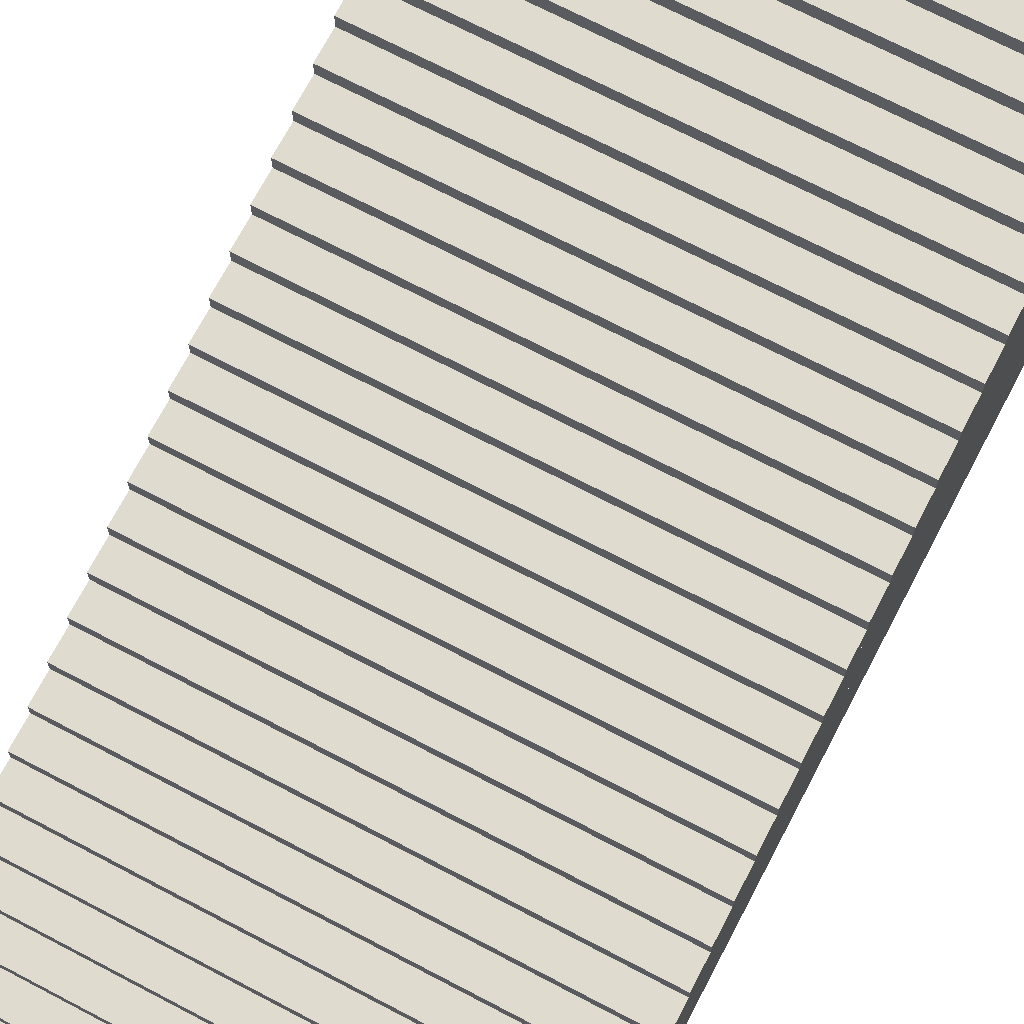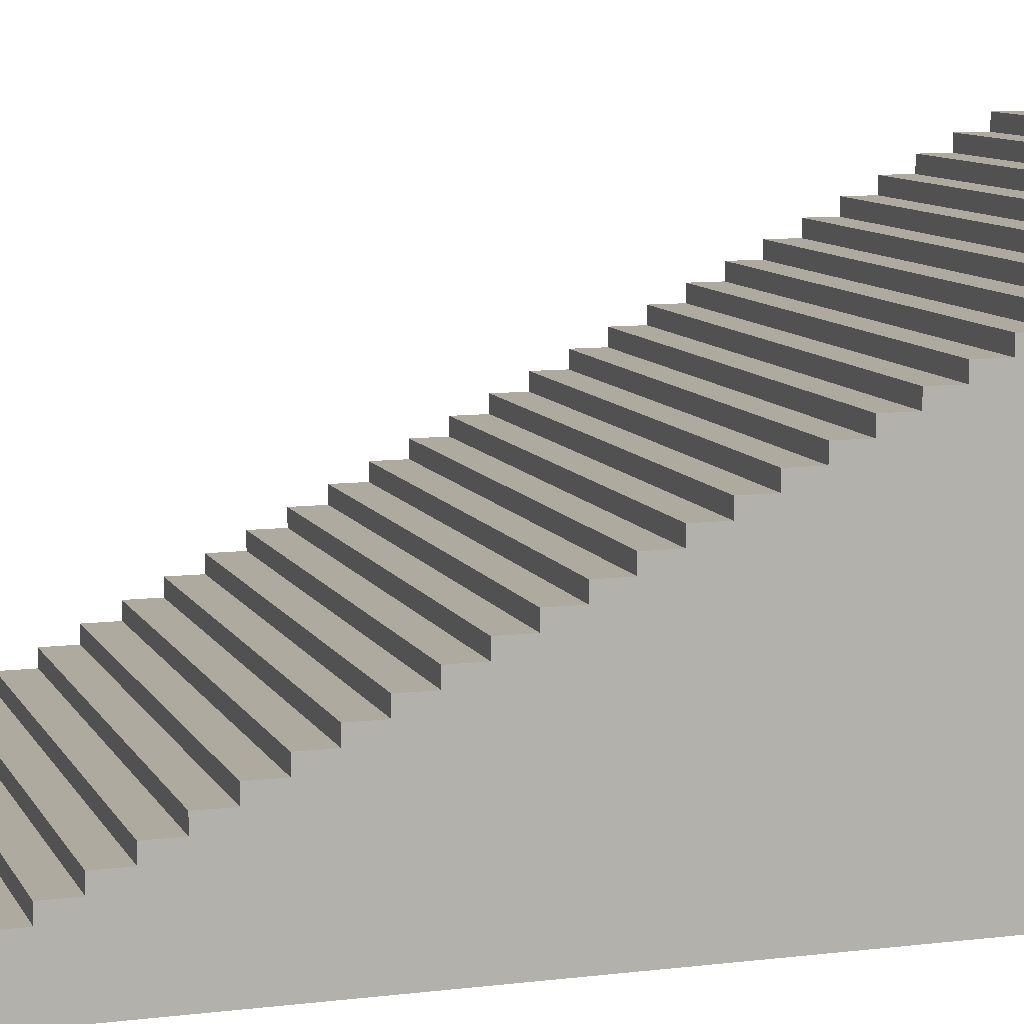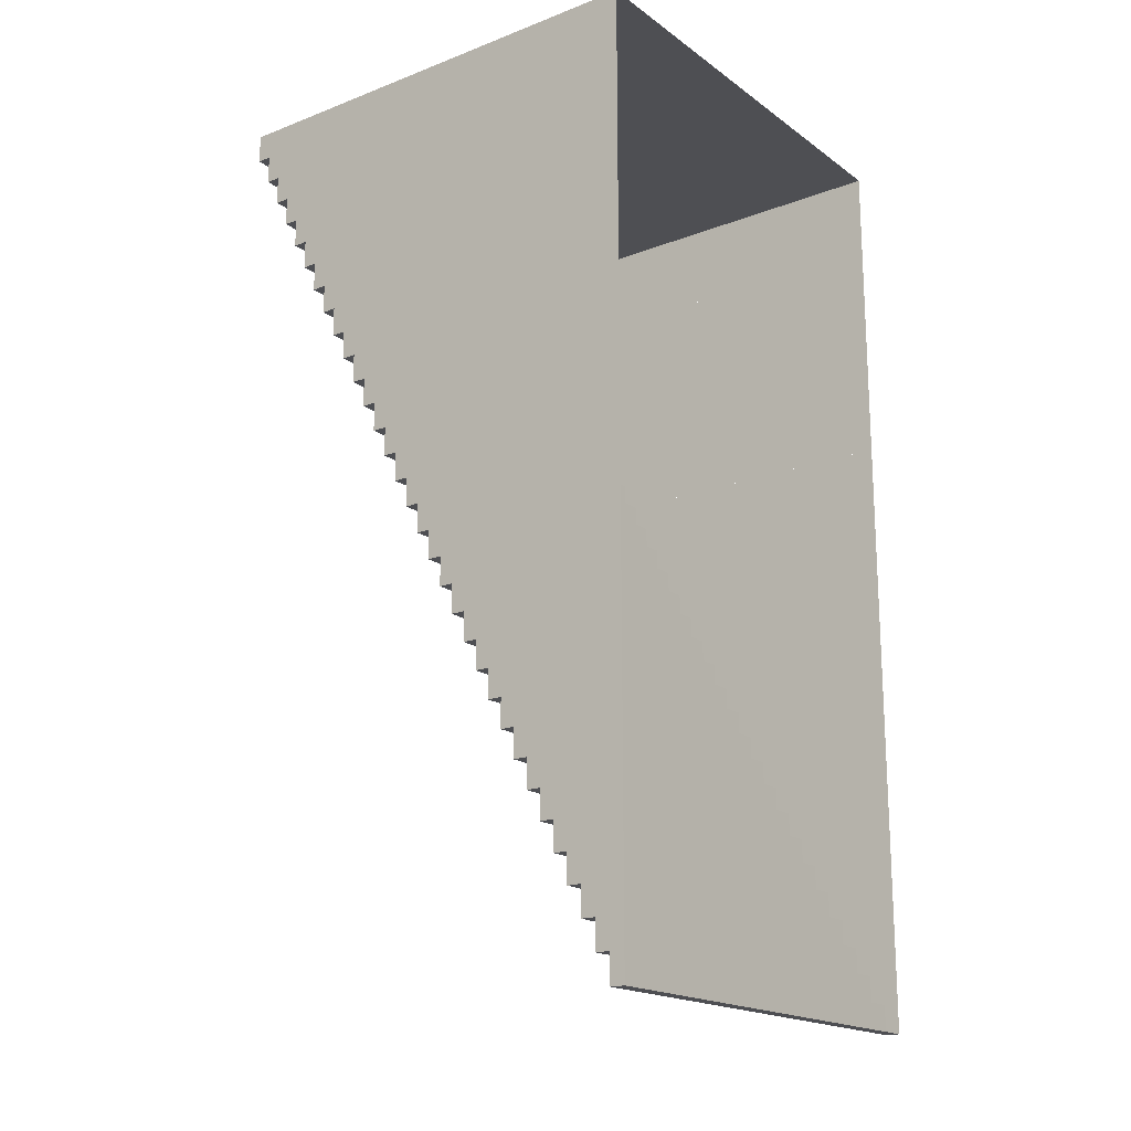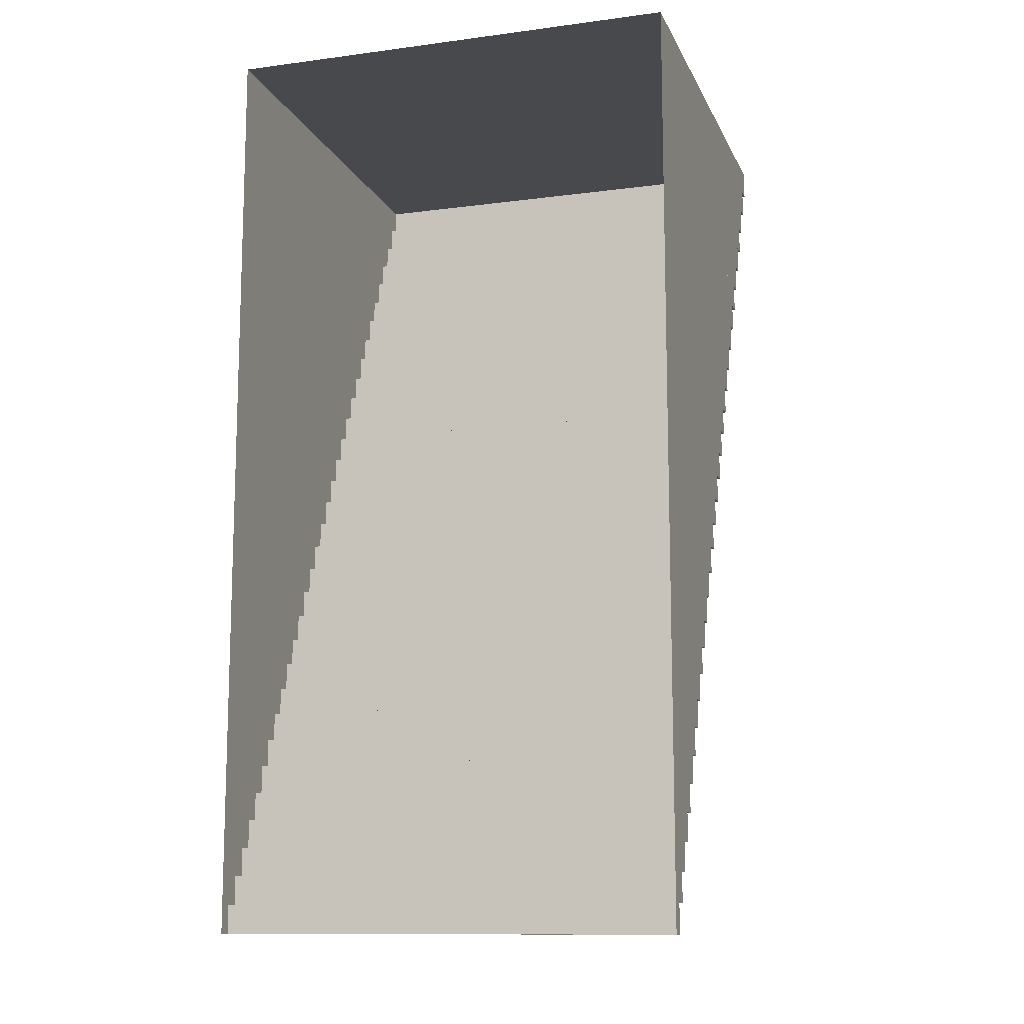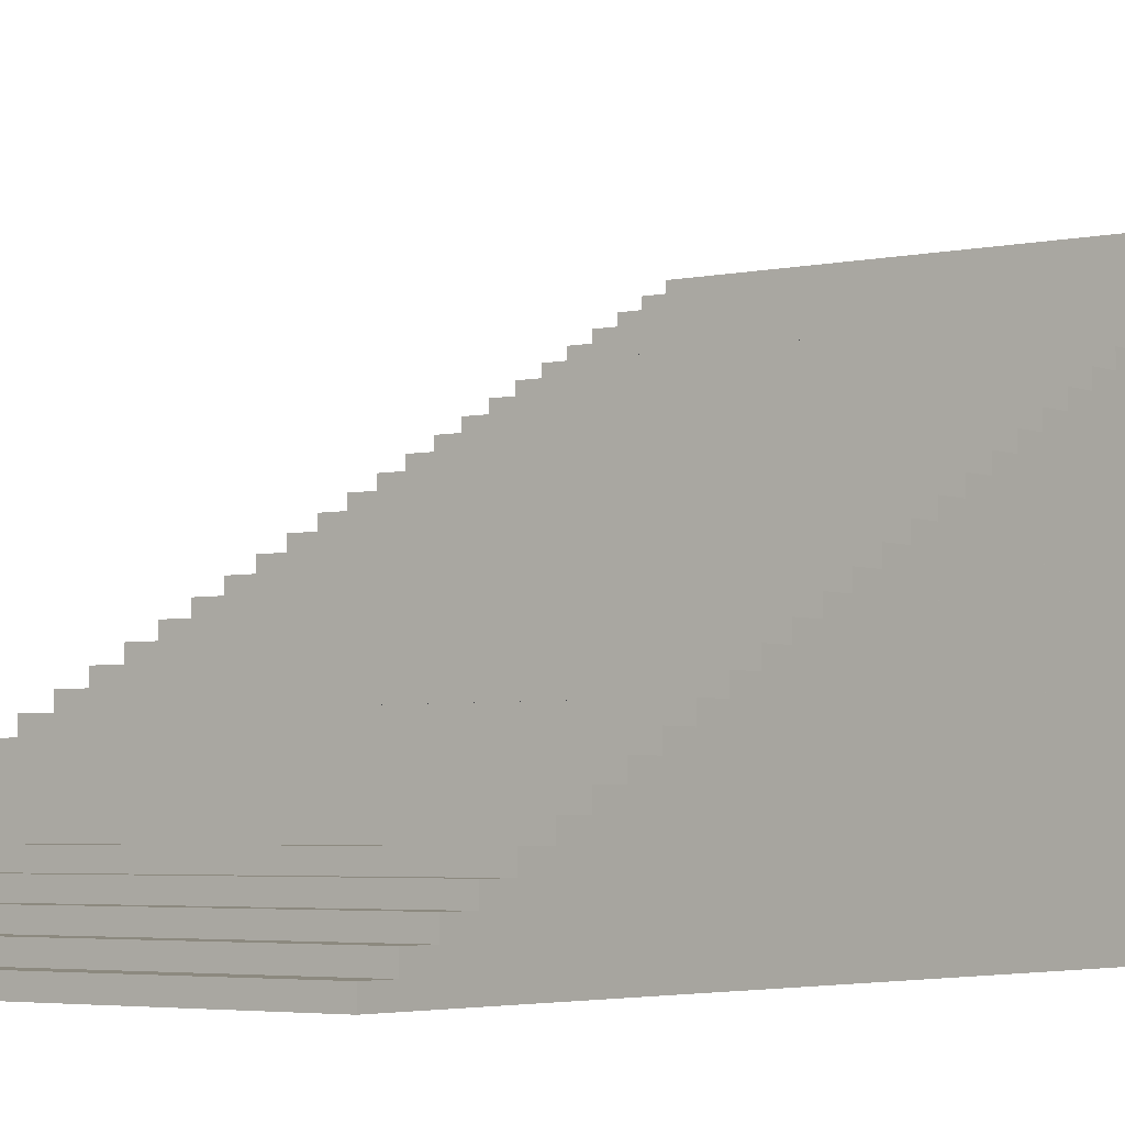
<metadata>
{"format":"obj","ext":"obj","renderer":"f3d","projection":"perspective","resolution":1024,"background":"white","views":[{"elev":70.5,"azim":-152.3,"up":"+Y"},{"elev":9.5,"azim":-107.8,"up":"+Y"},{"elev":-18.2,"azim":-53.4,"up":"+Z"},{"elev":-12.1,"azim":17.2,"up":"+Z"},{"elev":-3.9,"azim":-143.5,"up":"+Y"}]}
</metadata>
<code>
g pb_Mesh107714
v 0 0 0
v 8 0 0
v 0 0.25 0
v 8 0.25 0
v 0 0.25 0
v 8 0.25 0
v 0 0.25 0.5
v 8 0.25 0.5
v 0 0 0.5
v 0 0 0
v 0 0.25 0.5
v 0 0.25 0
v 8 0 0
v 8 0 0.5
v 8 0.25 0
v 8 0.25 0.5
v 0 0.25 0.5
v 8 0.25 0.5
v 0 0.5 0.5
v 8 0.5 0.5
v 0 0.5 0.5
v 8 0.5 0.5
v 0 0.5 1
v 8 0.5 1
v 0 0 1
v 0 0 0.5
v 0 0.5 1
v 0 0.5 0.5
v 8 0 0.5
v 8 0 1
v 8 0.5 0.5
v 8 0.5 1
v 0 0.5 1
v 8 0.5 1
v 0 0.75 1
v 8 0.75 1
v 0 0.75 1
v 8 0.75 1
v 0 0.75 1.5
v 8 0.75 1.5
v 0 0 1.5
v 0 0 1
v 0 0.75 1.5
v 0 0.75 1
v 8 0 1
v 8 0 1.5
v 8 0.75 1
v 8 0.75 1.5
v 0 0.75 1.5
v 8 0.75 1.5
v 0 1 1.5
v 8 1 1.5
v 0 1 1.5
v 8 1 1.5
v 0 1 2
v 8 1 2
v 0 0 2
v 0 0 1.5
v 0 1 2
v 0 1 1.5
v 8 0 1.5
v 8 0 2
v 8 1 1.5
v 8 1 2
v 0 1 2
v 8 1 2
v 0 1.25 2
v 8 1.25 2
v 0 1.25 2
v 8 1.25 2
v 0 1.25 2.5
v 8 1.25 2.5
v 0 0 2.5
v 0 0 2
v 0 1.25 2.5
v 0 1.25 2
v 8 0 2
v 8 0 2.5
v 8 1.25 2
v 8 1.25 2.5
v 0 1.25 2.5
v 8 1.25 2.5
v 0 1.5 2.5
v 8 1.5 2.5
v 0 1.5 2.5
v 8 1.5 2.5
v 0 1.5 3
v 8 1.5 3
v 0 0 3
v 0 0 2.5
v 0 1.5 3
v 0 1.5 2.5
v 8 0 2.5
v 8 0 3
v 8 1.5 2.5
v 8 1.5 3
v 0 1.5 3
v 8 1.5 3
v 0 1.75 3
v 8 1.75 3
v 0 1.75 3
v 8 1.75 3
v 0 1.75 3.5
v 8 1.75 3.5
v 0 0 3.5
v 0 0 3
v 0 1.75 3.5
v 0 1.75 3
v 8 0 3
v 8 0 3.5
v 8 1.75 3
v 8 1.75 3.5
v 0 1.75 3.5
v 8 1.75 3.5
v 0 2 3.5
v 8 2 3.5
v 0 2 3.5
v 8 2 3.5
v 0 2 4
v 8 2 4
v 0 0 4
v 0 0 3.5
v 0 2 4
v 0 2 3.5
v 8 0 3.5
v 8 0 4
v 8 2 3.5
v 8 2 4
v 0 2 4
v 8 2 4
v 0 2.25 4
v 8 2.25 4
v 0 2.25 4
v 8 2.25 4
v 0 2.25 4.5
v 8 2.25 4.5
v 0 0 4.5
v 0 0 4
v 0 2.25 4.5
v 0 2.25 4
v 8 0 4
v 8 0 4.5
v 8 2.25 4
v 8 2.25 4.5
v 0 2.25 4.5
v 8 2.25 4.5
v 0 2.5 4.5
v 8 2.5 4.5
v 0 2.5 4.5
v 8 2.5 4.5
v 0 2.5 5
v 8 2.5 5
v 0 0 5
v 0 0 4.5
v 0 2.5 5
v 0 2.5 4.5
v 8 0 4.5
v 8 0 5
v 8 2.5 4.5
v 8 2.5 5
v 0 2.5 5
v 8 2.5 5
v 0 2.75 5
v 8 2.75 5
v 0 2.75 5
v 8 2.75 5
v 0 2.75 5.5
v 8 2.75 5.5
v 0 0 5.5
v 0 0 5
v 0 2.75 5.5
v 0 2.75 5
v 8 0 5
v 8 0 5.5
v 8 2.75 5
v 8 2.75 5.5
v 0 2.75 5.5
v 8 2.75 5.5
v 0 3 5.5
v 8 3 5.5
v 0 3 5.5
v 8 3 5.5
v 0 3 6
v 8 3 6
v 0 0 6
v 0 0 5.5
v 0 3 6
v 0 3 5.5
v 8 0 5.5
v 8 0 6
v 8 3 5.5
v 8 3 6
v 0 3 6
v 8 3 6
v 0 3.25 6
v 8 3.25 6
v 0 3.25 6
v 8 3.25 6
v 0 3.25 6.5
v 8 3.25 6.5
v 0 0 6.5
v 0 0 6
v 0 3.25 6.5
v 0 3.25 6
v 8 0 6
v 8 0 6.5
v 8 3.25 6
v 8 3.25 6.5
v 0 3.25 6.5
v 8 3.25 6.5
v 0 3.5 6.5
v 8 3.5 6.5
v 0 3.5 6.5
v 8 3.5 6.5
v 0 3.5 7
v 8 3.5 7
v 0 0 7
v 0 0 6.5
v 0 3.5 7
v 0 3.5 6.5
v 8 0 6.5
v 8 0 7
v 8 3.5 6.5
v 8 3.5 7
v 0 3.5 7
v 8 3.5 7
v 0 3.75 7
v 8 3.75 7
v 0 3.75 7
v 8 3.75 7
v 0 3.75 7.5
v 8 3.75 7.5
v 0 0 7.5
v 0 0 7
v 0 3.75 7.5
v 0 3.75 7
v 8 0 7
v 8 0 7.5
v 8 3.75 7
v 8 3.75 7.5
v 0 3.75 7.5
v 8 3.75 7.5
v 0 4 7.5
v 8 4 7.5
v 0 4 7.5
v 8 4 7.5
v 0 4 8
v 8 4 8
v 0 0 8
v 0 0 7.5
v 0 4 8
v 0 4 7.5
v 8 0 7.5
v 8 0 8
v 8 4 7.5
v 8 4 8
v 0 4 8
v 8 4 8
v 0 4.25 8
v 8 4.25 8
v 0 4.25 8
v 8 4.25 8
v 0 4.25 8.5
v 8 4.25 8.5
v 0 0 8.5
v 0 0 8
v 0 4.25 8.5
v 0 4.25 8
v 8 0 8
v 8 0 8.5
v 8 4.25 8
v 8 4.25 8.5
v 0 4.25 8.5
v 8 4.25 8.5
v 0 4.5 8.5
v 8 4.5 8.5
v 0 4.5 8.5
v 8 4.5 8.5
v 0 4.5 9
v 8 4.5 9
v 0 0 9
v 0 0 8.5
v 0 4.5 9
v 0 4.5 8.5
v 8 0 8.5
v 8 0 9
v 8 4.5 8.5
v 8 4.5 9
v 0 4.5 9
v 8 4.5 9
v 0 4.75 9
v 8 4.75 9
v 0 4.75 9
v 8 4.75 9
v 0 4.75 9.5
v 8 4.75 9.5
v 0 0 9.5
v 0 0 9
v 0 4.75 9.5
v 0 4.75 9
v 8 0 9
v 8 0 9.5
v 8 4.75 9
v 8 4.75 9.5
v 0 4.75 9.5
v 8 4.75 9.5
v 0 5 9.5
v 8 5 9.5
v 0 5 9.5
v 8 5 9.5
v 0 5 10
v 8 5 10
v 0 0 10
v 0 0 9.5
v 0 5 10
v 0 5 9.5
v 8 0 9.5
v 8 0 10
v 8 5 9.5
v 8 5 10
v 0 5 10
v 8 5 10
v 0 5.25 10
v 8 5.25 10
v 0 5.25 10
v 8 5.25 10
v 0 5.25 10.5
v 8 5.25 10.5
v 0 0 10.5
v 0 0 10
v 0 5.25 10.5
v 0 5.25 10
v 8 0 10
v 8 0 10.5
v 8 5.25 10
v 8 5.25 10.5
v 0 5.25 10.5
v 8 5.25 10.5
v 0 5.5 10.5
v 8 5.5 10.5
v 0 5.5 10.5
v 8 5.5 10.5
v 0 5.5 11
v 8 5.5 11
v 0 0 11
v 0 0 10.5
v 0 5.5 11
v 0 5.5 10.5
v 8 0 10.5
v 8 0 11
v 8 5.5 10.5
v 8 5.5 11
v 0 5.5 11
v 8 5.5 11
v 0 5.75 11
v 8 5.75 11
v 0 5.75 11
v 8 5.75 11
v 0 5.75 11.5
v 8 5.75 11.5
v 0 0 11.5
v 0 0 11
v 0 5.75 11.5
v 0 5.75 11
v 8 0 11
v 8 0 11.5
v 8 5.75 11
v 8 5.75 11.5
v 0 5.75 11.5
v 8 5.75 11.5
v 0 6 11.5
v 8 6 11.5
v 0 6 11.5
v 8 6 11.5
v 0 6 12
v 8 6 12
v 0 0 12
v 0 0 11.5
v 0 6 12
v 0 6 11.5
v 8 0 11.5
v 8 0 12
v 8 6 11.5
v 8 6 12
v 0 6 12
v 8 6 12
v 0 6.25 12
v 8 6.25 12
v 0 6.25 12
v 8 6.25 12
v 0 6.25 12.5
v 8 6.25 12.5
v 0 0 12.5
v 0 0 12
v 0 6.25 12.5
v 0 6.25 12
v 8 0 12
v 8 0 12.5
v 8 6.25 12
v 8 6.25 12.5
v 0 6.25 12.5
v 8 6.25 12.5
v 0 6.5 12.5
v 8 6.5 12.5
v 0 6.5 12.5
v 8 6.5 12.5
v 0 6.5 13
v 8 6.5 13
v 0 0 13
v 0 0 12.5
v 0 6.5 13
v 0 6.5 12.5
v 8 0 12.5
v 8 0 13
v 8 6.5 12.5
v 8 6.5 13
v 0 6.5 13
v 8 6.5 13
v 0 6.75 13
v 8 6.75 13
v 0 6.75 13
v 8 6.75 13
v 0 6.75 13.5
v 8 6.75 13.5
v 0 0 13.5
v 0 0 13
v 0 6.75 13.5
v 0 6.75 13
v 8 0 13
v 8 0 13.5
v 8 6.75 13
v 8 6.75 13.5
v 0 6.75 13.5
v 8 6.75 13.5
v 0 7 13.5
v 8 7 13.5
v 0 7 13.5
v 8 7 13.5
v 0 7 14
v 8 7 14
v 0 0 14
v 0 0 13.5
v 0 7 14
v 0 7 13.5
v 8 0 13.5
v 8 0 14
v 8 7 13.5
v 8 7 14
v 0 7 14
v 8 7 14
v 0 7.25 14
v 8 7.25 14
v 0 7.25 14
v 8 7.25 14
v 0 7.25 14.5
v 8 7.25 14.5
v 0 0 14.5
v 0 0 14
v 0 7.25 14.5
v 0 7.25 14
v 8 0 14
v 8 0 14.5
v 8 7.25 14
v 8 7.25 14.5
v 0 7.25 14.5
v 8 7.25 14.5
v 0 7.5 14.5
v 8 7.5 14.5
v 0 7.5 14.5
v 8 7.5 14.5
v 0 7.5 15
v 8 7.5 15
v 0 0 15
v 0 0 14.5
v 0 7.5 15
v 0 7.5 14.5
v 8 0 14.5
v 8 0 15
v 8 7.5 14.5
v 8 7.5 15
v 0 7.5 15
v 8 7.5 15
v 0 7.75 15
v 8 7.75 15
v 0 7.75 15
v 8 7.75 15
v 0 7.75 15.5
v 8 7.75 15.5
v 0 0 15.5
v 0 0 15
v 0 7.75 15.5
v 0 7.75 15
v 8 0 15
v 8 0 15.5
v 8 7.75 15
v 8 7.75 15.5
v 0 7.75 15.5
v 8 7.75 15.5
v 0 8 15.5
v 8 8 15.5
v 0 8 15.5
v 8 8 15.5
v 0 8 16
v 8 8 16
v 0 0 16
v 0 0 15.5
v 0 8 16
v 0 8 15.5
v 8 0 15.5
v 8 0 16
v 8 8 15.5
v 8 8 16
v 8 0 16
v 0 0 16
v 8 8 16
v 0 8 16
g pb_Mesh107714_0
f 3 2 1
f 3 4 2
f 7 6 5
f 7 8 6
f 11 10 9
f 11 12 10
f 15 14 13
f 15 16 14
f 19 18 17
f 19 20 18
f 23 22 21
f 23 24 22
f 27 26 25
f 27 28 26
f 31 30 29
f 31 32 30
f 35 34 33
f 35 36 34
f 39 38 37
f 39 40 38
f 43 42 41
f 43 44 42
f 47 46 45
f 47 48 46
f 51 50 49
f 51 52 50
f 55 54 53
f 55 56 54
f 59 58 57
f 59 60 58
f 63 62 61
f 63 64 62
f 67 66 65
f 67 68 66
f 71 70 69
f 71 72 70
f 75 74 73
f 75 76 74
f 79 78 77
f 79 80 78
f 83 82 81
f 83 84 82
f 87 86 85
f 87 88 86
f 91 90 89
f 91 92 90
f 95 94 93
f 95 96 94
f 99 98 97
f 99 100 98
f 103 102 101
f 103 104 102
f 107 106 105
f 107 108 106
f 111 110 109
f 111 112 110
f 115 114 113
f 115 116 114
f 119 118 117
f 119 120 118
f 123 122 121
f 123 124 122
f 127 126 125
f 127 128 126
f 131 130 129
f 131 132 130
f 135 134 133
f 135 136 134
f 139 138 137
f 139 140 138
f 143 142 141
f 143 144 142
f 147 146 145
f 147 148 146
f 151 150 149
f 151 152 150
f 155 154 153
f 155 156 154
f 159 158 157
f 159 160 158
f 163 162 161
f 163 164 162
f 167 166 165
f 167 168 166
f 171 170 169
f 171 172 170
f 175 174 173
f 175 176 174
f 179 178 177
f 179 180 178
f 183 182 181
f 183 184 182
f 187 186 185
f 187 188 186
f 191 190 189
f 191 192 190
f 195 194 193
f 195 196 194
f 199 198 197
f 199 200 198
f 203 202 201
f 203 204 202
f 207 206 205
f 207 208 206
f 211 210 209
f 211 212 210
f 215 214 213
f 215 216 214
f 219 218 217
f 219 220 218
f 223 222 221
f 223 224 222
f 227 226 225
f 227 228 226
f 231 230 229
f 231 232 230
f 235 234 233
f 235 236 234
f 239 238 237
f 239 240 238
f 243 242 241
f 243 244 242
f 247 246 245
f 247 248 246
f 251 250 249
f 251 252 250
f 255 254 253
f 255 256 254
f 259 258 257
f 259 260 258
f 263 262 261
f 263 264 262
f 267 266 265
f 267 268 266
f 271 270 269
f 271 272 270
f 275 274 273
f 275 276 274
f 279 278 277
f 279 280 278
f 283 282 281
f 283 284 282
f 287 286 285
f 287 288 286
f 291 290 289
f 291 292 290
f 295 294 293
f 295 296 294
f 299 298 297
f 299 300 298
f 303 302 301
f 303 304 302
f 307 306 305
f 307 308 306
f 311 310 309
f 311 312 310
f 315 314 313
f 315 316 314
f 319 318 317
f 319 320 318
f 323 322 321
f 323 324 322
f 327 326 325
f 327 328 326
f 331 330 329
f 331 332 330
f 335 334 333
f 335 336 334
f 339 338 337
f 339 340 338
f 343 342 341
f 343 344 342
f 347 346 345
f 347 348 346
f 351 350 349
f 351 352 350
f 355 354 353
f 355 356 354
f 359 358 357
f 359 360 358
f 363 362 361
f 363 364 362
f 367 366 365
f 367 368 366
f 371 370 369
f 371 372 370
f 375 374 373
f 375 376 374
f 379 378 377
f 379 380 378
f 383 382 381
f 383 384 382
f 387 386 385
f 387 388 386
f 391 390 389
f 391 392 390
f 395 394 393
f 395 396 394
f 399 398 397
f 399 400 398
f 403 402 401
f 403 404 402
f 407 406 405
f 407 408 406
f 411 410 409
f 411 412 410
f 415 414 413
f 415 416 414
f 419 418 417
f 419 420 418
f 423 422 421
f 423 424 422
f 427 426 425
f 427 428 426
f 431 430 429
f 431 432 430
f 435 434 433
f 435 436 434
f 439 438 437
f 439 440 438
f 443 442 441
f 443 444 442
f 447 446 445
f 447 448 446
f 451 450 449
f 451 452 450
f 455 454 453
f 455 456 454
f 459 458 457
f 459 460 458
f 463 462 461
f 463 464 462
f 467 466 465
f 467 468 466
f 471 470 469
f 471 472 470
f 475 474 473
f 475 476 474
f 479 478 477
f 479 480 478
f 483 482 481
f 483 484 482
f 487 486 485
f 487 488 486
f 491 490 489
f 491 492 490
f 495 494 493
f 495 496 494
f 499 498 497
f 499 500 498
f 503 502 501
f 503 504 502
f 507 506 505
f 507 508 506
f 511 510 509
f 511 512 510
f 515 514 513
f 515 516 514

</code>
